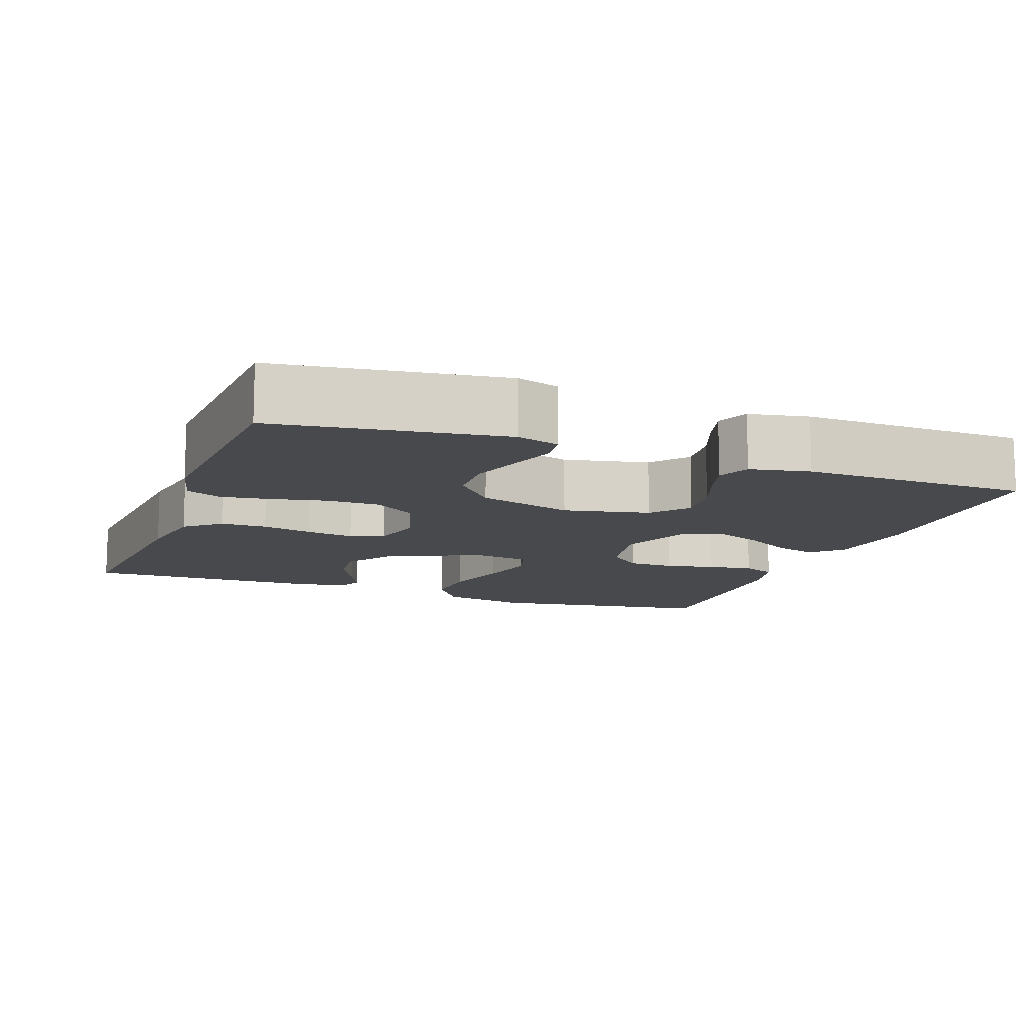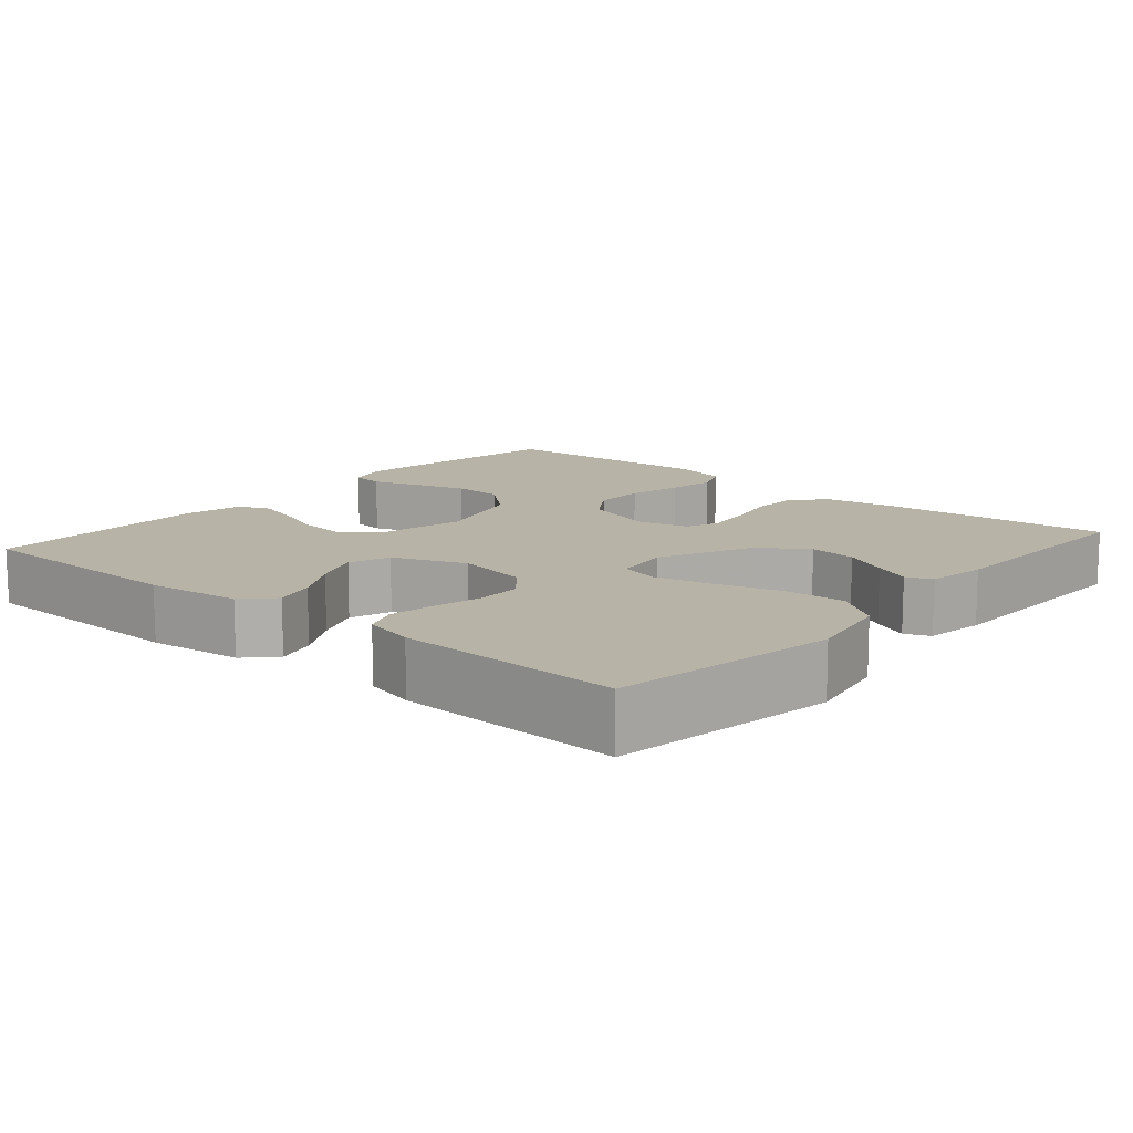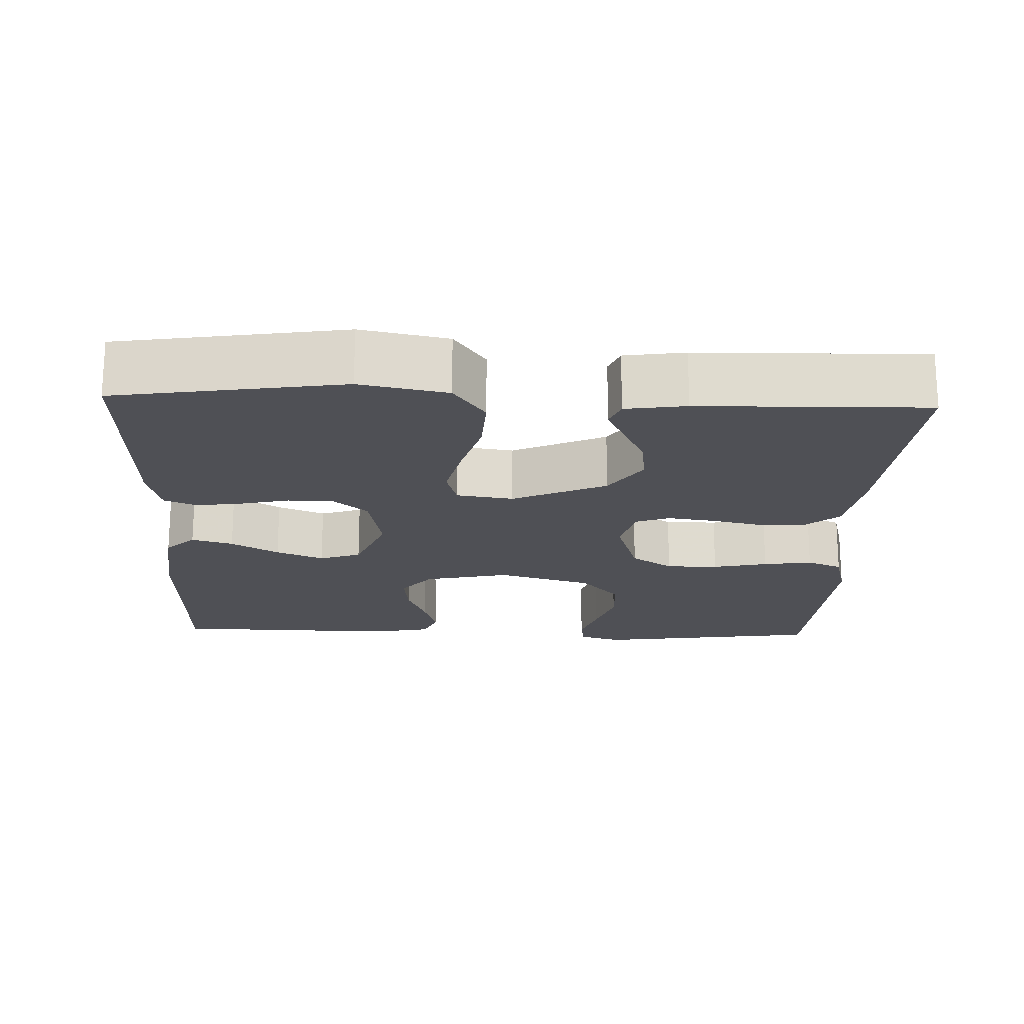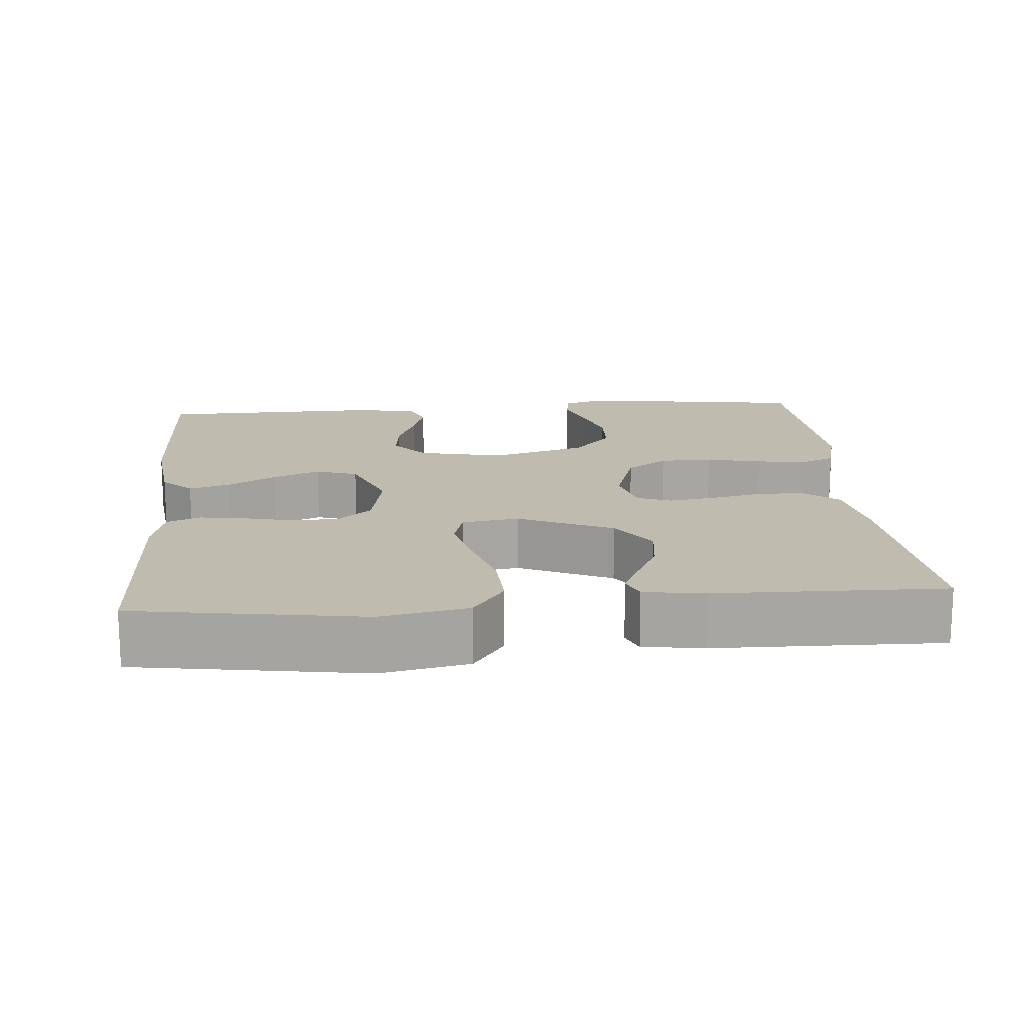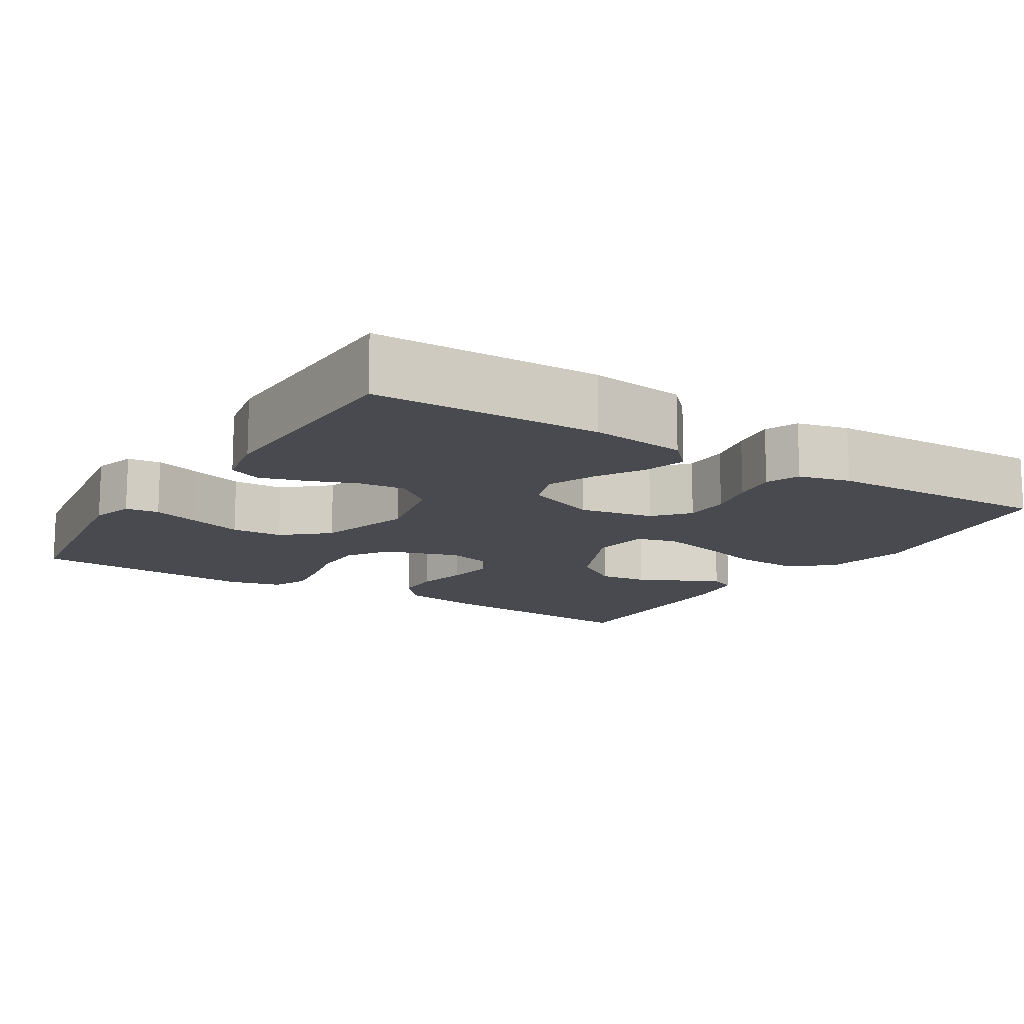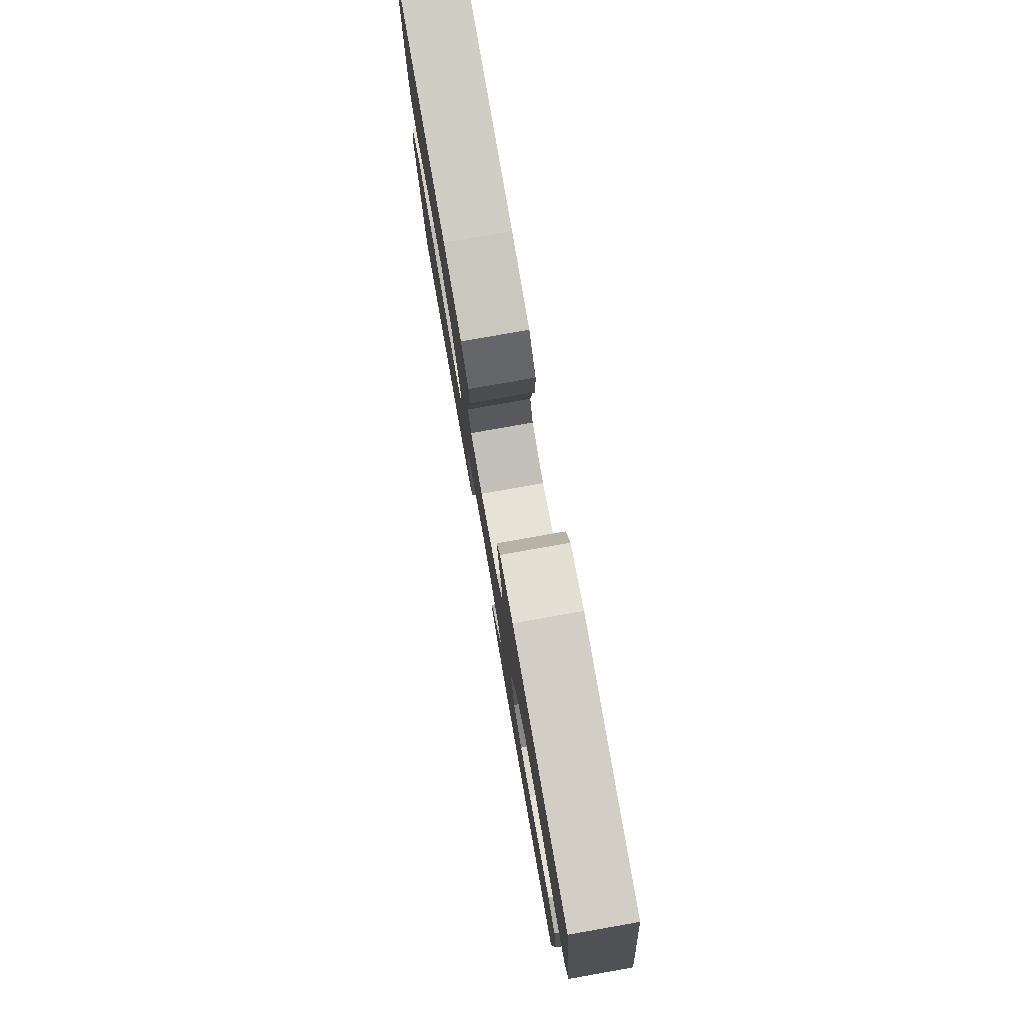
<metadata>
{"format":"obj","ext":"obj","renderer":"f3d","projection":"perspective","resolution":1024,"background":"white","views":[{"elev":-12.0,"azim":69.6,"up":"+Y"},{"elev":12.6,"azim":-139.3,"up":"+Y"},{"elev":-19.3,"azim":-92.1,"up":"+Y"},{"elev":16.1,"azim":-94.8,"up":"+Y"},{"elev":-13.6,"azim":147.9,"up":"+Y"},{"elev":79.4,"azim":80.0,"up":"+Z"}]}
</metadata>
<code>
v -0.5 0.07 -0.5
v -0.547 0.07 -0.2
v -0.524 0.07 -0.085
v -0.464 0.07 -0.043
v -0.383 0.07 -0.047
v -0.296 0.07 -0.072
v -0.219 0.07 -0.09
v -0.167 0.07 -0.075
v -0.156 0.07 0
v -0.212 0.07 0.124
v -0.275 0.07 0.167
v -0.339 0.07 0.159
v -0.399 0.07 0.129
v -0.448 0.07 0.106
v -0.482 0.07 0.12
v -0.494 0.07 0.2
v -0.5 0.07 0.5
v -0.2 0.07 0.475
v -0.1 0.07 0.458
v -0.061 0.07 0.412
v -0.06 0.07 0.351
v -0.075 0.07 0.283
v -0.084 0.07 0.221
v -0.067 0.07 0.176
v 0 0.07 0.159
v 0.098 0.07 0.19
v 0.135 0.07 0.245
v 0.135 0.07 0.314
v 0.119 0.07 0.387
v 0.109 0.07 0.452
v 0.129 0.07 0.499
v 0.2 0.07 0.517
v 0.5 0.07 0.5
v 0.543 0.07 0.2
v 0.526 0.07 0.144
v 0.482 0.07 0.138
v 0.42 0.07 0.158
v 0.35 0.07 0.18
v 0.282 0.07 0.177
v 0.224 0.07 0.126
v 0.187 0.07 0
v 0.212 0.07 -0.113
v 0.261 0.07 -0.153
v 0.323 0.07 -0.146
v 0.388 0.07 -0.121
v 0.447 0.07 -0.103
v 0.49 0.07 -0.121
v 0.506 0.07 -0.2
v 0.5 0.07 -0.5
v 0.2 0.07 -0.507
v 0.074 0.07 -0.492
v 0.036 0.07 -0.453
v 0.052 0.07 -0.398
v 0.089 0.07 -0.335
v 0.115 0.07 -0.272
v 0.096 0.07 -0.217
v 0 0.07 -0.179
v -0.098 0.07 -0.198
v -0.137 0.07 -0.243
v -0.138 0.07 -0.304
v -0.123 0.07 -0.369
v -0.114 0.07 -0.429
v -0.132 0.07 -0.473
v -0.2 0.07 -0.49
v -0.5 0 -0.5
v -0.547 0 -0.2
v -0.524 0 -0.085
v -0.464 0 -0.043
v -0.383 0 -0.047
v -0.296 0 -0.072
v -0.219 0 -0.09
v -0.167 0 -0.075
v -0.156 0 0
v -0.212 0 0.124
v -0.275 0 0.167
v -0.339 0 0.159
v -0.399 0 0.129
v -0.448 0 0.106
v -0.482 0 0.12
v -0.494 0 0.2
v -0.5 0 0.5
v -0.2 0 0.475
v -0.1 0 0.458
v -0.061 0 0.412
v -0.06 0 0.351
v -0.075 0 0.283
v -0.084 0 0.221
v -0.067 0 0.176
v 0 0 0.159
v 0.098 0 0.19
v 0.135 0 0.245
v 0.135 0 0.314
v 0.119 0 0.387
v 0.109 0 0.452
v 0.129 0 0.499
v 0.2 0 0.517
v 0.5 0 0.5
v 0.543 0 0.2
v 0.526 0 0.144
v 0.482 0 0.138
v 0.42 0 0.158
v 0.35 0 0.18
v 0.282 0 0.177
v 0.224 0 0.126
v 0.187 0 0
v 0.212 0 -0.113
v 0.261 0 -0.153
v 0.323 0 -0.146
v 0.388 0 -0.121
v 0.447 0 -0.103
v 0.49 0 -0.121
v 0.506 0 -0.2
v 0.5 0 -0.5
v 0.2 0 -0.507
v 0.074 0 -0.492
v 0.036 0 -0.453
v 0.052 0 -0.398
v 0.089 0 -0.335
v 0.115 0 -0.272
v 0.096 0 -0.217
v 0 0 -0.179
v -0.098 0 -0.198
v -0.137 0 -0.243
v -0.138 0 -0.304
v -0.123 0 -0.369
v -0.114 0 -0.429
v -0.132 0 -0.473
v -0.2 0 -0.49
f 4 5 6
f 3 4 6
f 2 3 6
f 1 2 6
f 64 1 6
f 63 64 6
f 62 63 6
f 61 62 6
f 60 61 6
f 59 60 6 7
f 58 59 7 8
f 57 58 8 9
f 56 57 9 10
f 52 53 54
f 51 52 54
f 50 51 54
f 49 50 54
f 48 49 54
f 47 48 54
f 46 47 54
f 45 46 54
f 44 45 54
f 43 44 54 55
f 42 43 55 56
f 35 36 37
f 34 35 37
f 33 34 37
f 32 33 37
f 31 32 37
f 30 31 37
f 29 30 37
f 28 29 37
f 28 37 38
f 27 28 38 39
f 20 21 22
f 19 20 22
f 18 19 22
f 17 18 22
f 16 17 22
f 15 16 22
f 12 13 14 15
f 12 15 22
f 11 12 22 23
f 41 42 56 10
f 26 27 39 40
f 25 26 40 41
f 41 10 11
f 25 41 11
f 24 25 11
f 11 23 24
f 70 69 68
f 70 68 67
f 70 67 66
f 70 66 65
f 70 65 128
f 70 128 127
f 70 127 126
f 70 126 125
f 70 125 124
f 71 70 124 123
f 72 71 123 122
f 73 72 122 121
f 74 73 121 120
f 118 117 116
f 118 116 115
f 118 115 114
f 118 114 113
f 118 113 112
f 118 112 111
f 118 111 110
f 118 110 109
f 118 109 108
f 119 118 108 107
f 120 119 107 106
f 101 100 99
f 101 99 98
f 101 98 97
f 101 97 96
f 101 96 95
f 101 95 94
f 101 94 93
f 101 93 92
f 102 101 92
f 103 102 92 91
f 86 85 84
f 86 84 83
f 86 83 82
f 86 82 81
f 86 81 80
f 86 80 79
f 79 78 77 76
f 86 79 76
f 87 86 76 75
f 74 120 106 105
f 104 103 91 90
f 105 104 90 89
f 75 74 105
f 75 105 89
f 75 89 88
f 88 87 75
f 1 65 66 2
f 2 66 67 3
f 3 67 68 4
f 4 68 69 5
f 5 69 70 6
f 6 70 71 7
f 7 71 72 8
f 8 72 73 9
f 9 73 74 10
f 10 74 75 11
f 11 75 76 12
f 12 76 77 13
f 13 77 78 14
f 14 78 79 15
f 15 79 80 16
f 16 80 81 17
f 17 81 82 18
f 18 82 83 19
f 19 83 84 20
f 20 84 85 21
f 21 85 86 22
f 22 86 87 23
f 23 87 88 24
f 24 88 89 25
f 25 89 90 26
f 26 90 91 27
f 27 91 92 28
f 28 92 93 29
f 29 93 94 30
f 30 94 95 31
f 31 95 96 32
f 32 96 97 33
f 33 97 98 34
f 34 98 99 35
f 35 99 100 36
f 36 100 101 37
f 37 101 102 38
f 38 102 103 39
f 39 103 104 40
f 40 104 105 41
f 41 105 106 42
f 42 106 107 43
f 43 107 108 44
f 44 108 109 45
f 45 109 110 46
f 46 110 111 47
f 47 111 112 48
f 48 112 113 49
f 49 113 114 50
f 50 114 115 51
f 51 115 116 52
f 52 116 117 53
f 53 117 118 54
f 54 118 119 55
f 55 119 120 56
f 56 120 121 57
f 57 121 122 58
f 58 122 123 59
f 59 123 124 60
f 60 124 125 61
f 61 125 126 62
f 62 126 127 63
f 63 127 128 64
f 64 128 65 1

</code>
